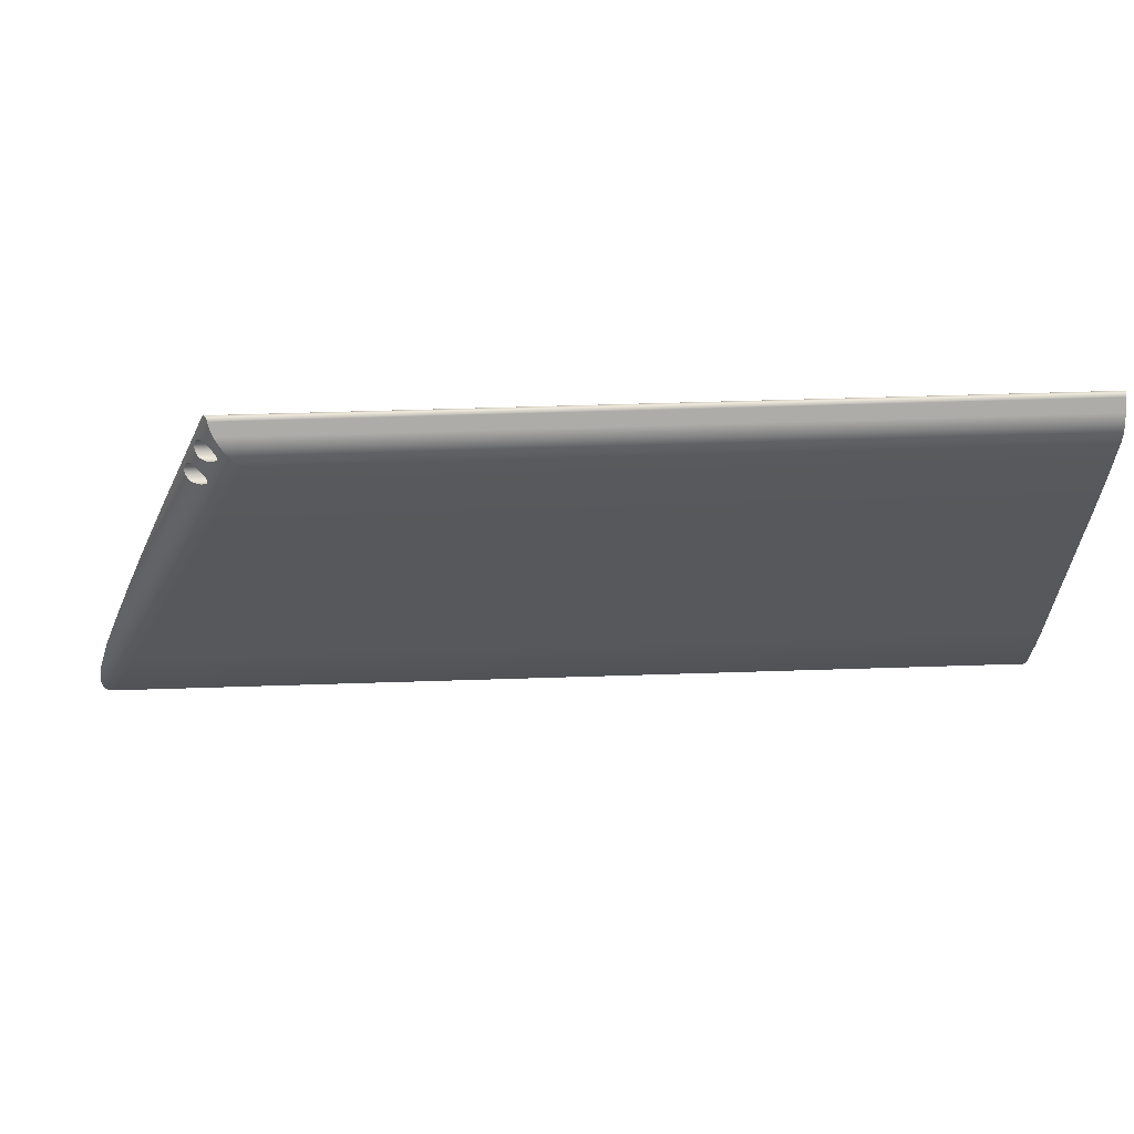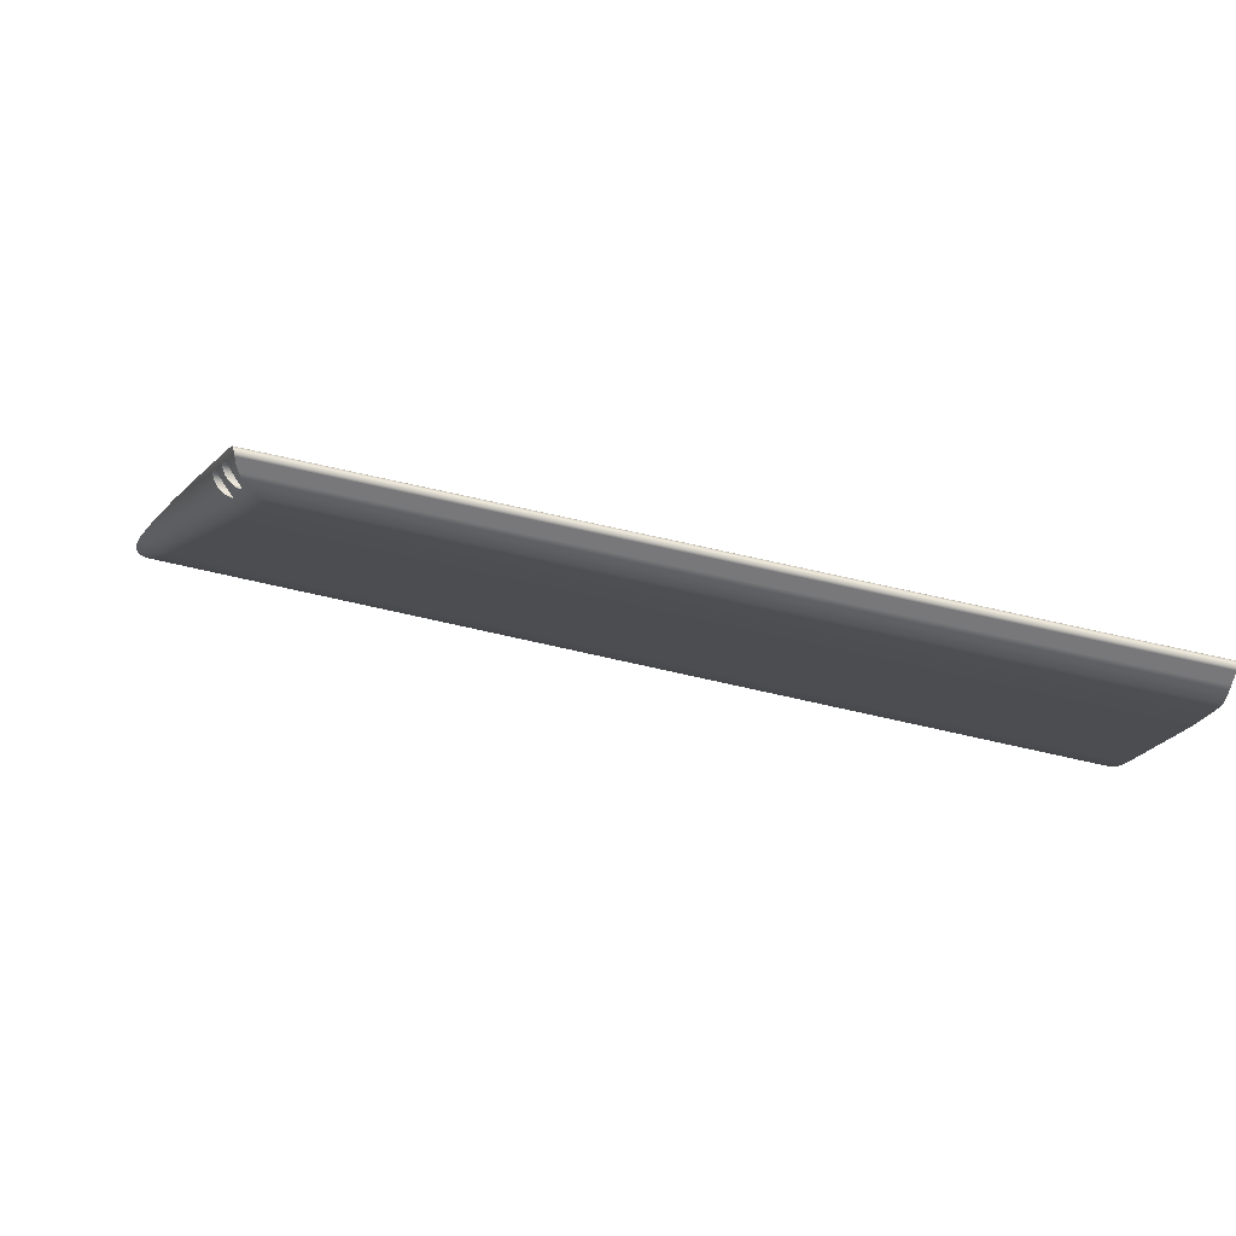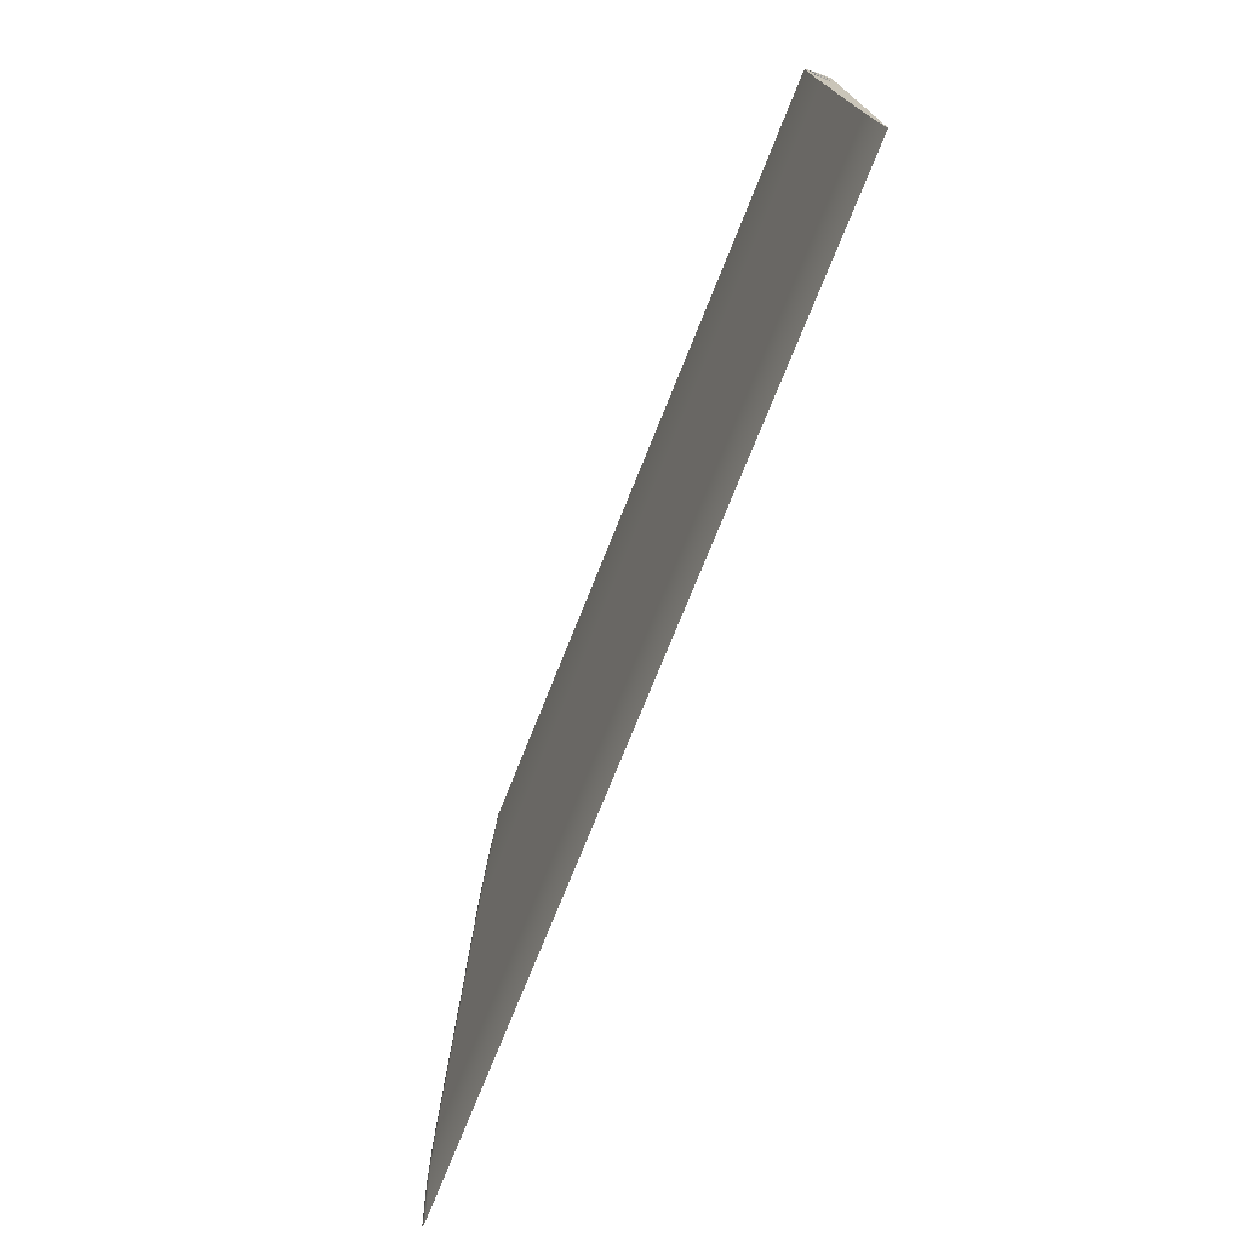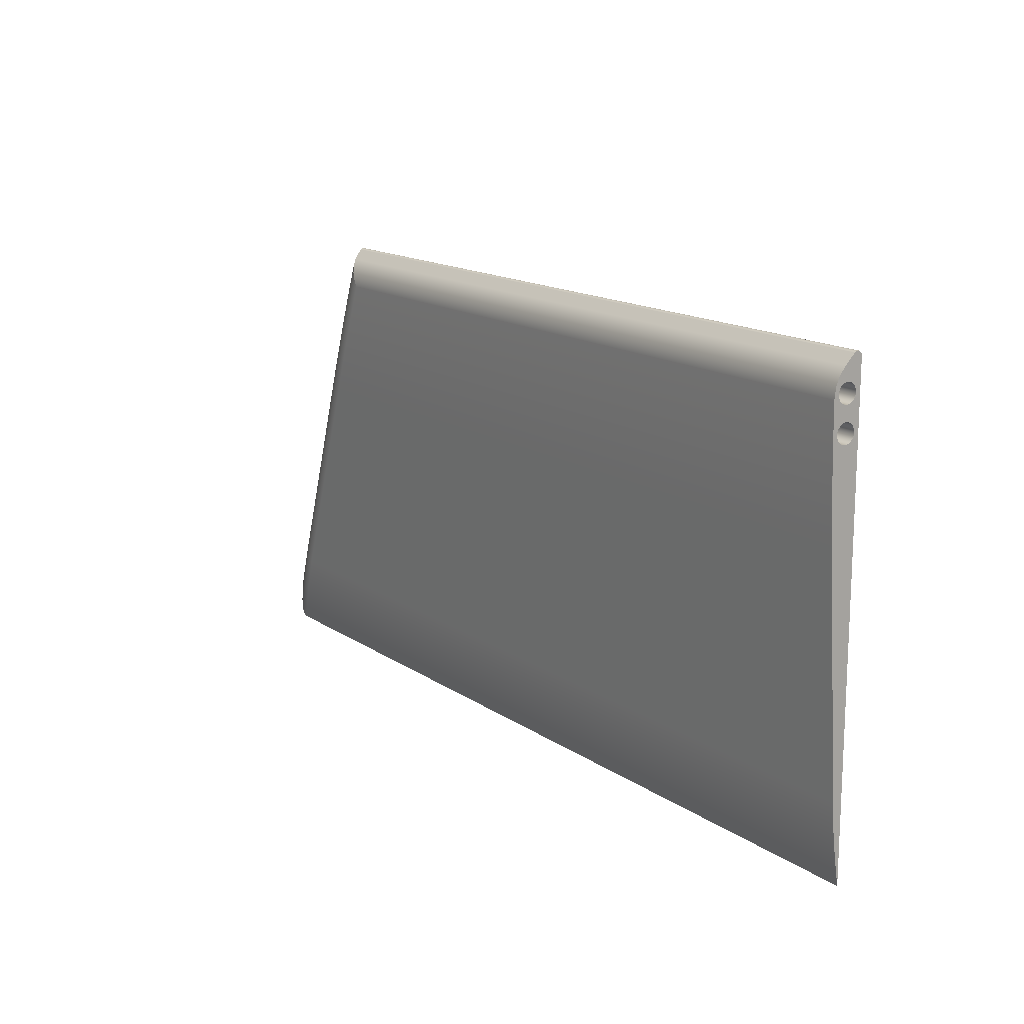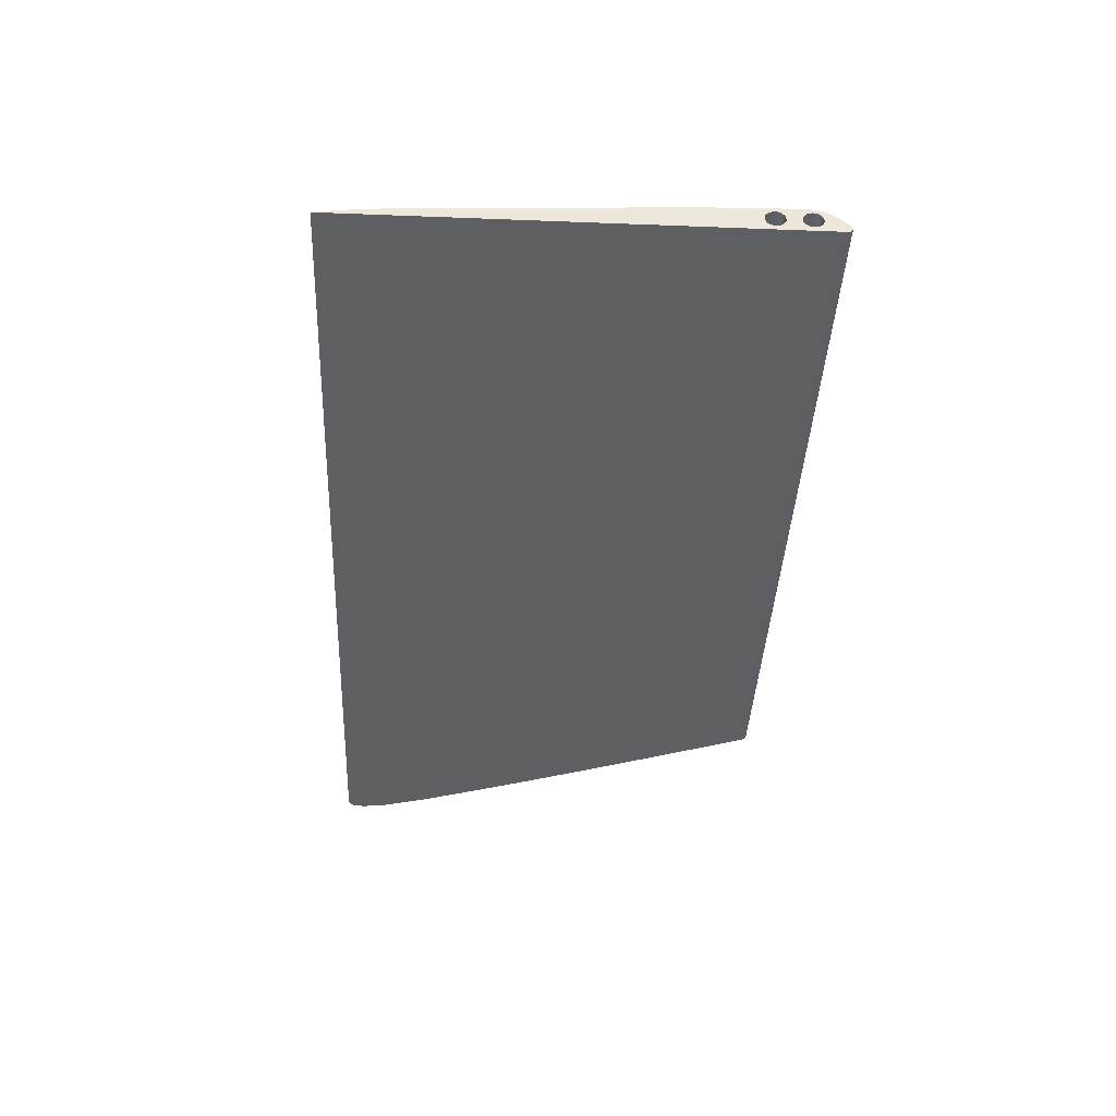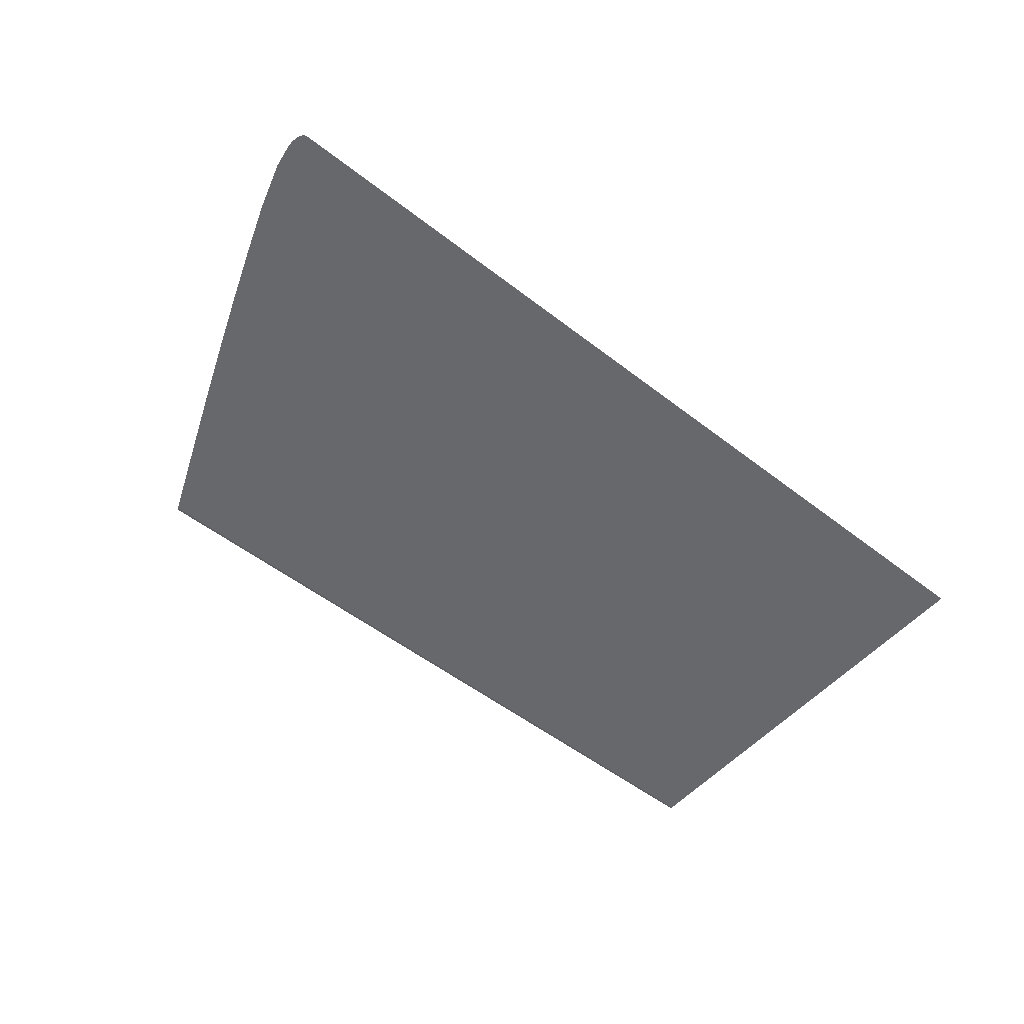
<metadata>
{"format":"obj","ext":"obj","renderer":"f3d","projection":"perspective","resolution":1024,"background":"white","views":[{"elev":58.3,"azim":178.1,"up":"+Z"},{"elev":76.8,"azim":-167.5,"up":"+Z"},{"elev":-73.2,"azim":-111.7,"up":"+Z"},{"elev":15.1,"azim":-125.4,"up":"+Z"},{"elev":-40.3,"azim":-92.7,"up":"+Y"},{"elev":-52.5,"azim":140.1,"up":"+Y"}]}
</metadata>
<code>
g Body2
v -39.95 3.82 -6.676
v -40.26 4.124 -6.846
v -40.57 4.402 -7.073
v -40.84 4.645 -7.363
v -40.95 4.751 -7.533
v -41.04 4.842 -7.72
v -41.1 4.915 -7.923
v -41.12 4.967 -8.139
v -41.09 4.995 -8.355
v -41.02 4.999 -8.561
v -40.92 4.985 -8.748
v -40.8 4.956 -8.918
v -40.5 4.863 -9.227
v -39.76 4.553 -9.76
v -38.89 4.075 -10.19
v -38.02 3.432 -10.45
v -37.62 3.052 -10.5
v -37.27 2.639 -10.47
v -36.99 2.204 -10.33
v -36.88 1.988 -10.23
v -36.8 1.78 -10.08
v -36.74 1.587 -9.916
v -36.72 1.416 -9.721
v -36.73 1.272 -9.507
v -36.76 1.158 -9.278
v -36.81 1.074 -9.04
v -36.88 1.023 -8.8
v -37.06 1.007 -8.332
v -37.28 1.093 -7.898
v -37.53 1.261 -7.511
v -37.79 1.496 -7.181
v -38.07 1.782 -6.914
v -38.36 2.104 -6.712
v -38.67 2.446 -6.578
v -38.98 2.799 -6.51
v -39.3 3.151 -6.506
v -37.91 4.436 -14.11
v -38.18 4.654 -14.38
v -38.39 4.835 -14.7
v -38.46 4.905 -14.89
v -38.5 4.958 -15.09
v -38.49 4.99 -15.3
v -38.44 5 -15.5
v -38.36 4.991 -15.69
v -38.25 4.968 -15.86
v -37.97 4.889 -16.16
v -37.26 4.615 -16.68
v -36.42 4.19 -17.11
v -35.54 3.61 -17.4
v -35.12 3.262 -17.48
v -34.73 2.877 -17.5
v -34.39 2.463 -17.43
v -34.24 2.249 -17.35
v -34.12 2.035 -17.25
v -34.03 1.827 -17.12
v -33.96 1.631 -16.96
v -33.93 1.454 -16.77
v -33.92 1.302 -16.56
v -33.94 1.181 -16.33
v -33.99 1.09 -16.09
v -34.06 1.031 -15.85
v -34.14 1.003 -15.61
v -34.34 1.032 -15.14
v -34.58 1.159 -14.72
v -34.84 1.367 -14.35
v -35.14 1.648 -14.03
v -35.47 1.989 -13.77
v -35.81 2.361 -13.6
v -36.16 2.75 -13.52
v -36.53 3.138 -13.5
v -36.9 3.515 -13.57
v -37.27 3.869 -13.7
v -37.61 4.178 -13.88
v -45.05 6 -9.314
v -45.03 6 -9.311
v -45.01 6 -9.302
v -44.99 6 -9.289
v -44.96 6 -9.269
v -44.84 5.998 -9.121
v -44.56 5.98 -8.746
v -44.01 5.885 -7.961
v -42.93 5.458 -6.42
v -41.9 4.715 -4.966
v -40.96 3.657 -3.657
v -40.43 2.708 -2.708
v -40.12 1.707 -1.707
v -40.08 1.576 -1.596
v -40.04 1.43 -1.511
v -39.98 1.276 -1.453
v -39.91 1.117 -1.421
v -39.83 0.9576 -1.415
v -39.75 0.8013 -1.434
v -39.67 0.6513 -1.477
v -39.58 0.5107 -1.542
v -30.56 -0 -23.35
v -31.42 1.846 -23.8
v -32.68 3.402 -24.4
v -34.25 4.574 -25.11
v -36.04 5.29 -25.9
v -37.94 5.509 -26.72
v -40.21 5.712 -17.15
v -37.26 3.763 -13.38
v -42.23 5.452 -8.197
v -43.62 5.865 -8.75
v -38.83 5.305 -16.54
v -33.65 2.054 -18.48
v -27.21 -0 -31.7
v -28.1 1.719 -32.19
v -29.35 3.154 -32.82
v -30.88 4.223 -33.54
v -32.6 4.869 -34.32
v -34.43 5.055 -35.11
v -21.8 -0 -45.39
v -16.84 -0 -58.27
v -12.39 -0 -70.17
v -8.505 0 -80.94
v -10.07 1.146 -81.69
v -11.84 1.841 -82.49
v -13.74 2.043 -83.32
v -5.557 -0 -90.67
v -4.745 -0 -95.85
v -4.753 -0 -97.17
v -4.952 0 -98.43
v -5.174 0 -99.02
v -5.329 0 -99.29
v -5.523 0 -99.53
v -5.755 0 -99.74
v -6.023 0 -99.88
v -6.318 0 -99.97
v -6.625 0 -100
v -10.26 1.269 -91.69
v -6.069 0.1681 -89.74
v -7.382 0.8242 -90.38
v -8.796 1.196 -91.04
v -39.02 0 -2.414
v -200 0 -2.414
v -200 0 -100
v -200 0.901 -94.47
v -200 1.582 -88.9
v -200 2.043 -83.32
v -200 5.055 -35.11
v -200 5.518 -26.52
v -200 5.833 -17.92
v -200 6 -9.314
v -200 3 -6.5
v -200 3.518 -6.568
v -200 4 -6.768
v -200 4.414 -7.086
v -200 4.732 -7.5
v -200 4.932 -7.982
v -200 5 -8.5
v -200 4.932 -9.018
v -200 4.732 -9.5
v -200 4.414 -9.914
v -200 4 -10.23
v -200 3.518 -10.43
v -200 3 -10.5
v -200 2.482 -10.43
v -200 2 -10.23
v -200 1.586 -9.914
v -200 1.268 -9.5
v -200 1.068 -9.018
v -200 1 -8.5
v -200 1.068 -7.982
v -200 1.268 -7.5
v -200 1.586 -7.086
v -200 2 -6.768
v -200 2.482 -6.568
v -200 3 -13.5
v -200 3.518 -13.57
v -200 4 -13.77
v -200 4.414 -14.09
v -200 4.732 -14.5
v -200 4.932 -14.98
v -200 5 -15.5
v -200 4.932 -16.02
v -200 4.732 -16.5
v -200 4.414 -16.91
v -200 4 -17.23
v -200 3.518 -17.43
v -200 3 -17.5
v -200 2.482 -17.43
v -200 2 -17.23
v -200 1.586 -16.91
v -200 1.268 -16.5
v -200 1.068 -16.02
v -200 1 -15.5
v -200 1.068 -14.98
v -200 1.268 -14.5
v -200 1.586 -14.09
v -200 2 -13.77
v -200 2.482 -13.57
v -39.43 0.2994 -1.701
v -39.28 0.1371 -1.909
v -39.14 0.03487 -2.152
v -200 1.707 -1.707
v -200 1.5 -1.548
v -200 1.259 -1.448
v -200 1 -1.414
v -200 0.7412 -1.448
v -200 0.5 -1.548
v -200 0.2929 -1.707
v -200 0.134 -1.914
v -200 0.03407 -2.155
v -200 5.727 -7.243
v -200 4.928 -5.314
v -200 3.657 -3.657
f 36 1 84
f 84 1 2
f 84 2 83
f 83 2 3
f 83 3 4
f 4 5 83
f 83 5 6
f 83 6 7
f 7 8 83
f 83 8 82
f 82 8 9
f 82 9 10
f 11 40 10
f 10 40 103
f 10 103 82
f 82 103 104
f 82 104 81
f 81 104 80
f 80 104 79
f 79 104 78
f 78 104 77
f 77 104 76
f 76 104 101
f 76 101 100
f 100 101 99
f 99 101 105
f 99 105 98
f 98 105 46
f 98 46 47
f 11 12 40
f 40 12 39
f 39 12 13
f 39 13 38
f 38 13 14
f 38 14 37
f 37 14 73
f 73 14 15
f 73 15 72
f 72 15 102
f 72 102 71
f 71 102 16
f 71 16 70
f 70 16 17
f 70 17 69
f 69 17 18
f 69 18 68
f 68 18 19
f 68 19 67
f 67 19 20
f 67 20 66
f 66 20 21
f 66 21 22
f 15 16 102
f 66 22 65
f 65 22 23
f 65 23 24
f 65 24 64
f 64 24 25
f 64 25 63
f 63 25 26
f 63 26 27
f 28 94 27
f 27 94 95
f 27 95 62
f 62 95 61
f 61 95 60
f 60 95 59
f 59 95 58
f 58 95 96
f 58 96 57
f 57 96 56
f 56 96 55
f 55 96 106
f 55 106 54
f 54 106 53
f 53 106 52
f 52 106 96
f 52 96 51
f 51 96 97
f 51 97 50
f 50 97 49
f 49 97 48
f 48 97 98
f 48 98 47
f 29 92 28
f 28 92 93
f 28 93 94
f 30 89 29
f 29 89 90
f 29 90 91
f 89 30 88
f 88 30 31
f 88 31 87
f 87 31 86
f 86 31 32
f 86 32 33
f 86 33 85
f 85 33 34
f 85 34 35
f 35 36 85
f 85 36 84
f 103 40 105
f 105 40 41
f 105 41 42
f 42 43 105
f 105 43 44
f 105 44 45
f 45 46 105
f 62 63 27
f 74 75 100
f 100 75 76
f 91 92 29
f 105 101 104
f 105 104 103
f 95 107 96
f 96 107 108
f 96 108 97
f 97 108 109
f 97 109 98
f 98 109 110
f 98 110 99
f 99 110 111
f 99 111 100
f 100 111 112
f 107 113 108
f 108 113 114
f 108 114 115
f 108 115 109
f 109 115 116
f 109 116 117
f 109 117 110
f 110 117 118
f 110 118 111
f 111 118 119
f 111 119 112
f 117 116 132
f 132 116 120
f 132 120 121
f 132 121 133
f 133 121 122
f 133 122 134
f 134 122 125
f 134 125 131
f 131 125 130
f 130 125 126
f 130 126 129
f 129 126 128
f 128 126 127
f 122 123 125
f 125 123 124
f 131 119 134
f 134 119 118
f 134 118 133
f 133 118 117
f 133 117 132
f 113 107 136
f 136 107 95
f 136 95 135
f 136 137 113
f 113 137 114
f 114 137 115
f 115 137 116
f 116 137 120
f 120 137 130
f 120 130 121
f 121 130 122
f 122 130 123
f 123 130 124
f 124 130 125
f 125 130 126
f 126 130 127
f 127 130 128
f 128 130 129
f 140 119 139
f 139 119 131
f 139 131 138
f 138 131 130
f 138 130 137
f 119 140 112
f 112 140 141
f 112 141 100
f 100 141 142
f 100 142 143
f 144 74 143
f 143 74 100
f 146 36 145
f 145 36 35
f 145 35 168
f 168 35 34
f 168 34 33
f 36 146 1
f 1 146 147
f 1 147 2
f 2 147 148
f 2 148 3
f 3 148 4
f 4 148 149
f 4 149 5
f 5 149 6
f 6 149 150
f 6 150 7
f 7 150 8
f 8 150 151
f 8 151 9
f 9 151 10
f 10 151 11
f 11 151 152
f 11 152 12
f 12 152 13
f 13 152 153
f 13 153 14
f 14 153 154
f 14 154 15
f 15 154 155
f 15 155 156
f 15 156 16
f 16 156 157
f 16 157 17
f 17 157 18
f 18 157 158
f 18 158 19
f 19 158 159
f 19 159 20
f 20 159 21
f 21 159 160
f 21 160 22
f 22 160 23
f 23 160 161
f 23 161 24
f 24 161 25
f 25 161 162
f 25 162 26
f 26 162 27
f 27 162 163
f 27 163 28
f 28 163 164
f 28 164 29
f 29 164 165
f 29 165 30
f 30 165 31
f 31 165 166
f 31 166 32
f 32 166 167
f 32 167 33
f 33 167 168
f 170 70 169
f 169 70 69
f 169 69 192
f 192 69 68
f 192 68 191
f 191 68 67
f 191 67 66
f 171 72 170
f 170 72 71
f 170 71 70
f 72 171 73
f 73 171 172
f 73 172 37
f 37 172 38
f 38 172 173
f 38 173 39
f 39 173 174
f 39 174 40
f 40 174 41
f 41 174 42
f 42 174 175
f 42 175 43
f 43 175 44
f 44 175 176
f 44 176 45
f 45 176 46
f 46 176 177
f 46 177 47
f 47 177 178
f 47 178 48
f 48 178 179
f 48 179 49
f 49 179 180
f 49 180 50
f 50 180 181
f 50 181 51
f 51 181 182
f 51 182 52
f 52 182 53
f 53 182 183
f 53 183 54
f 54 183 55
f 55 183 184
f 55 184 56
f 56 184 57
f 57 184 185
f 57 185 58
f 58 185 59
f 59 185 186
f 59 186 60
f 60 186 61
f 61 186 187
f 61 187 62
f 62 187 63
f 63 187 188
f 63 188 64
f 64 188 189
f 64 189 65
f 65 189 190
f 65 190 66
f 66 190 191
f 95 94 135
f 135 94 193
f 135 193 194
f 194 195 135
f 193 94 201
f 201 94 93
f 201 93 200
f 200 93 92
f 200 92 199
f 199 92 91
f 199 91 90
f 199 90 198
f 198 90 89
f 198 89 88
f 198 88 197
f 197 88 87
f 197 87 196
f 196 87 86
f 201 202 193
f 193 202 194
f 194 202 203
f 194 203 195
f 195 203 204
f 195 204 135
f 135 204 136
f 84 83 207
f 207 83 206
f 206 83 82
f 206 82 205
f 205 82 81
f 205 81 144
f 144 81 80
f 144 80 79
f 79 78 144
f 144 78 77
f 144 77 76
f 75 74 76
f 76 74 144
f 86 85 196
f 196 85 207
f 207 85 84
f 139 138 140
f 140 138 187
f 140 187 186
f 138 137 187
f 187 137 136
f 187 136 163
f 163 136 203
f 163 203 202
f 136 204 203
f 202 201 163
f 163 201 200
f 163 200 164
f 164 200 199
f 164 199 165
f 165 199 198
f 165 198 197
f 165 197 166
f 166 197 196
f 166 196 167
f 167 196 168
f 168 196 145
f 145 196 207
f 145 207 146
f 146 207 147
f 147 207 148
f 148 207 206
f 148 206 149
f 149 206 150
f 150 206 151
f 151 206 205
f 151 205 144
f 151 144 175
f 175 144 143
f 175 143 176
f 176 143 142
f 176 142 177
f 177 142 178
f 178 142 179
f 179 142 141
f 179 141 180
f 180 141 181
f 181 141 182
f 182 141 183
f 183 141 184
f 184 141 140
f 184 140 185
f 185 140 186
f 192 158 169
f 169 158 157
f 169 157 170
f 170 157 156
f 170 156 171
f 171 156 155
f 171 155 172
f 172 155 154
f 172 154 173
f 173 154 153
f 173 153 174
f 174 153 152
f 174 152 175
f 175 152 151
f 158 192 159
f 159 192 191
f 159 191 160
f 160 191 190
f 160 190 161
f 161 190 189
f 161 189 162
f 162 189 188
f 162 188 163
f 163 188 187

</code>
